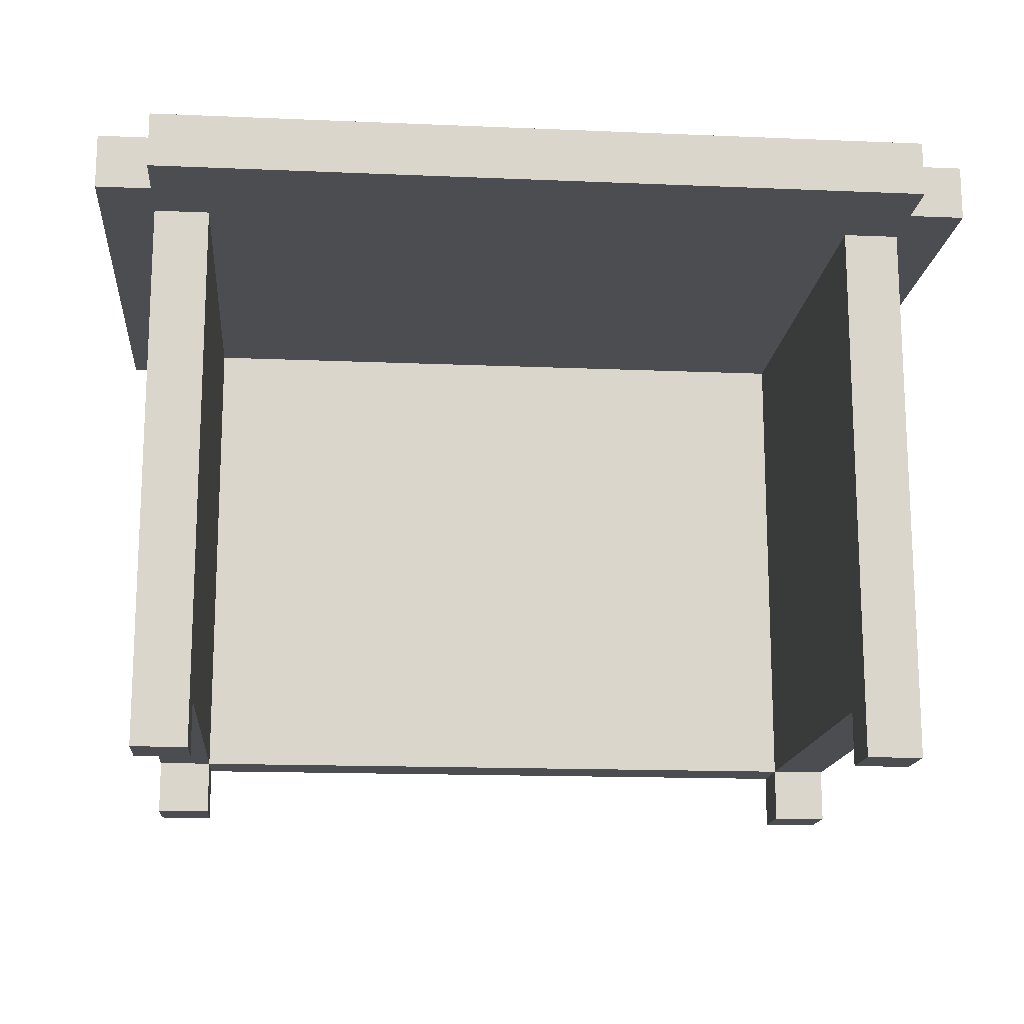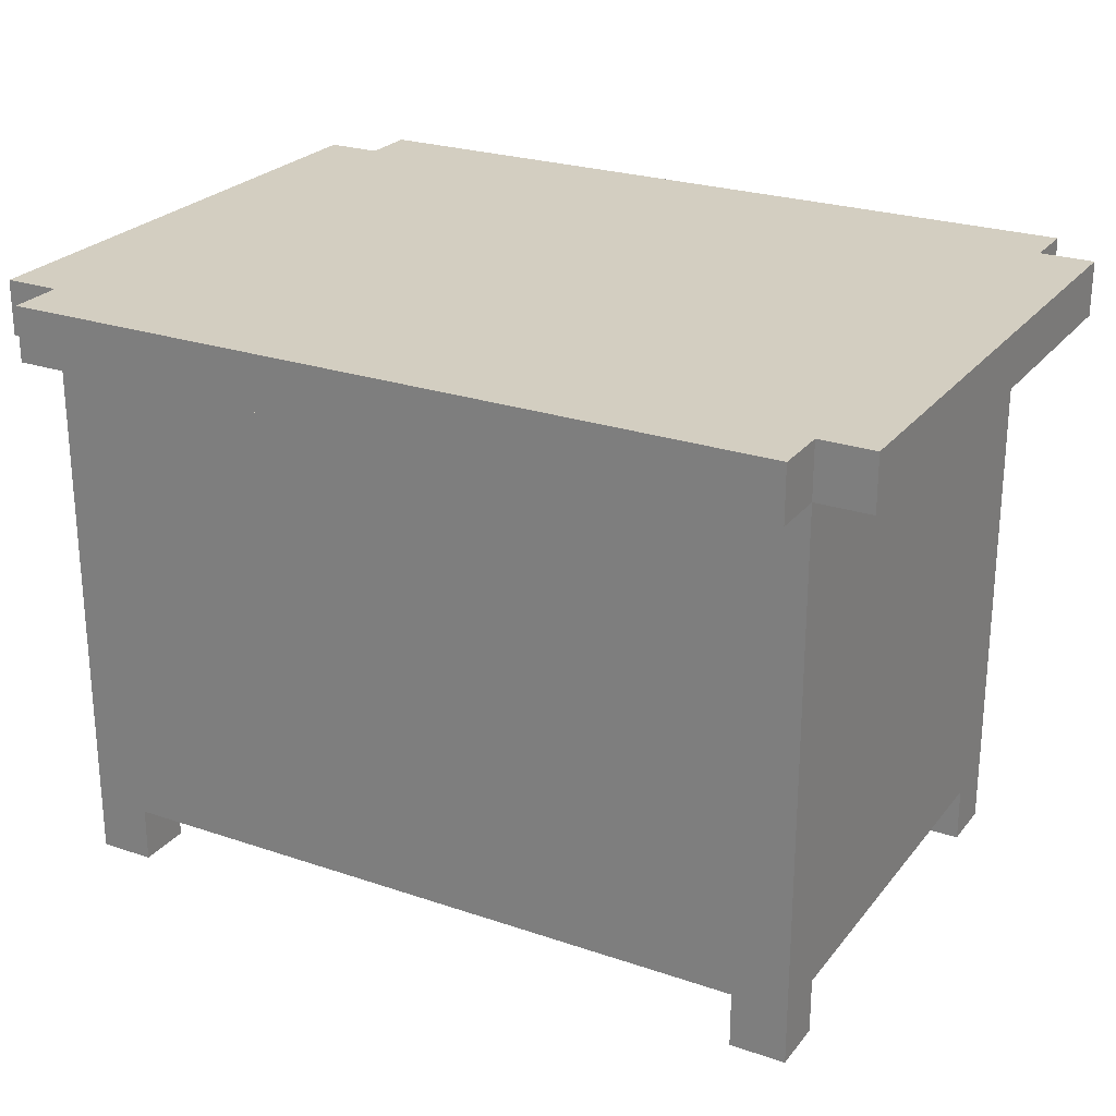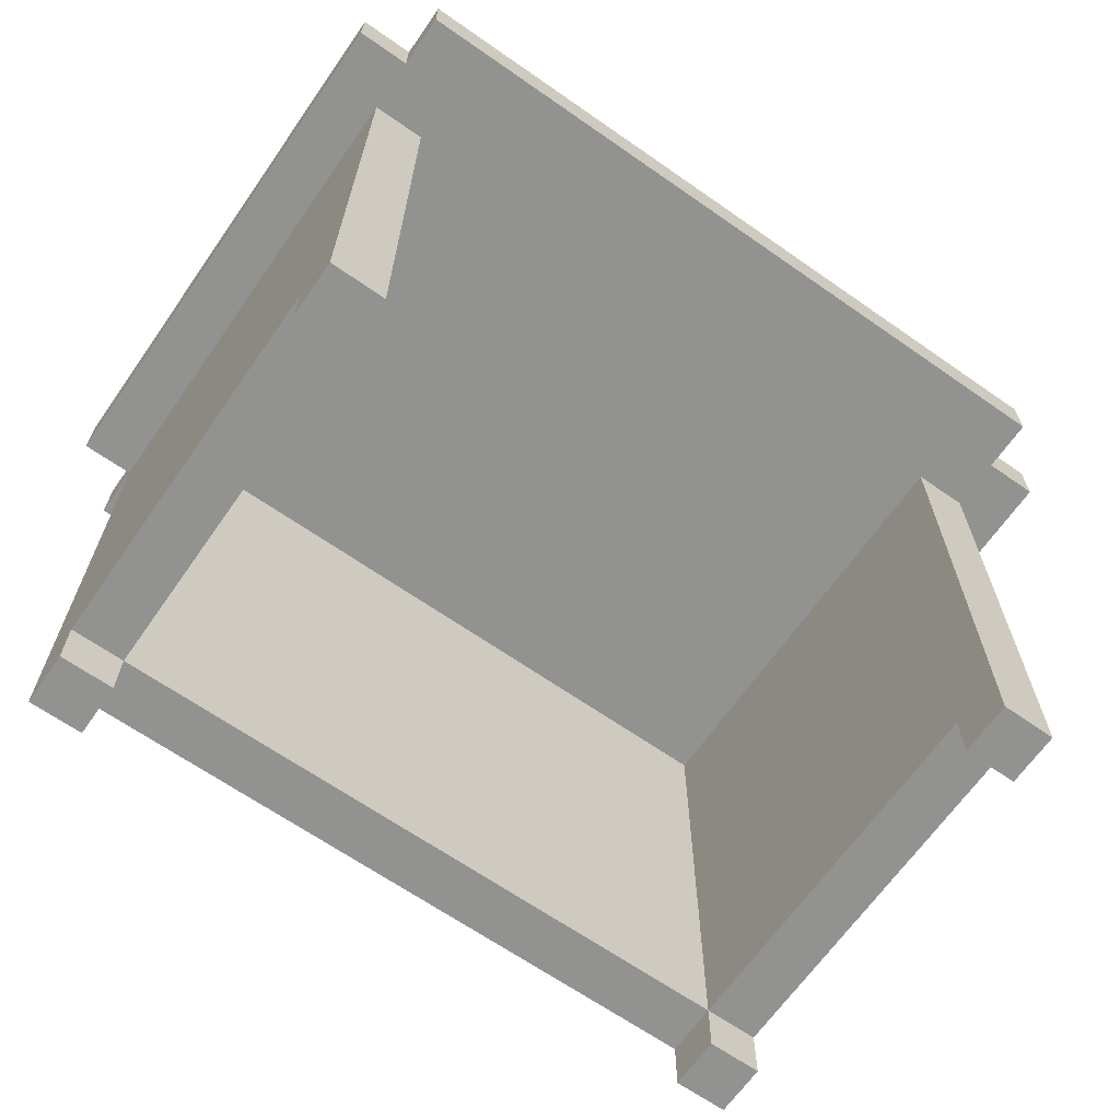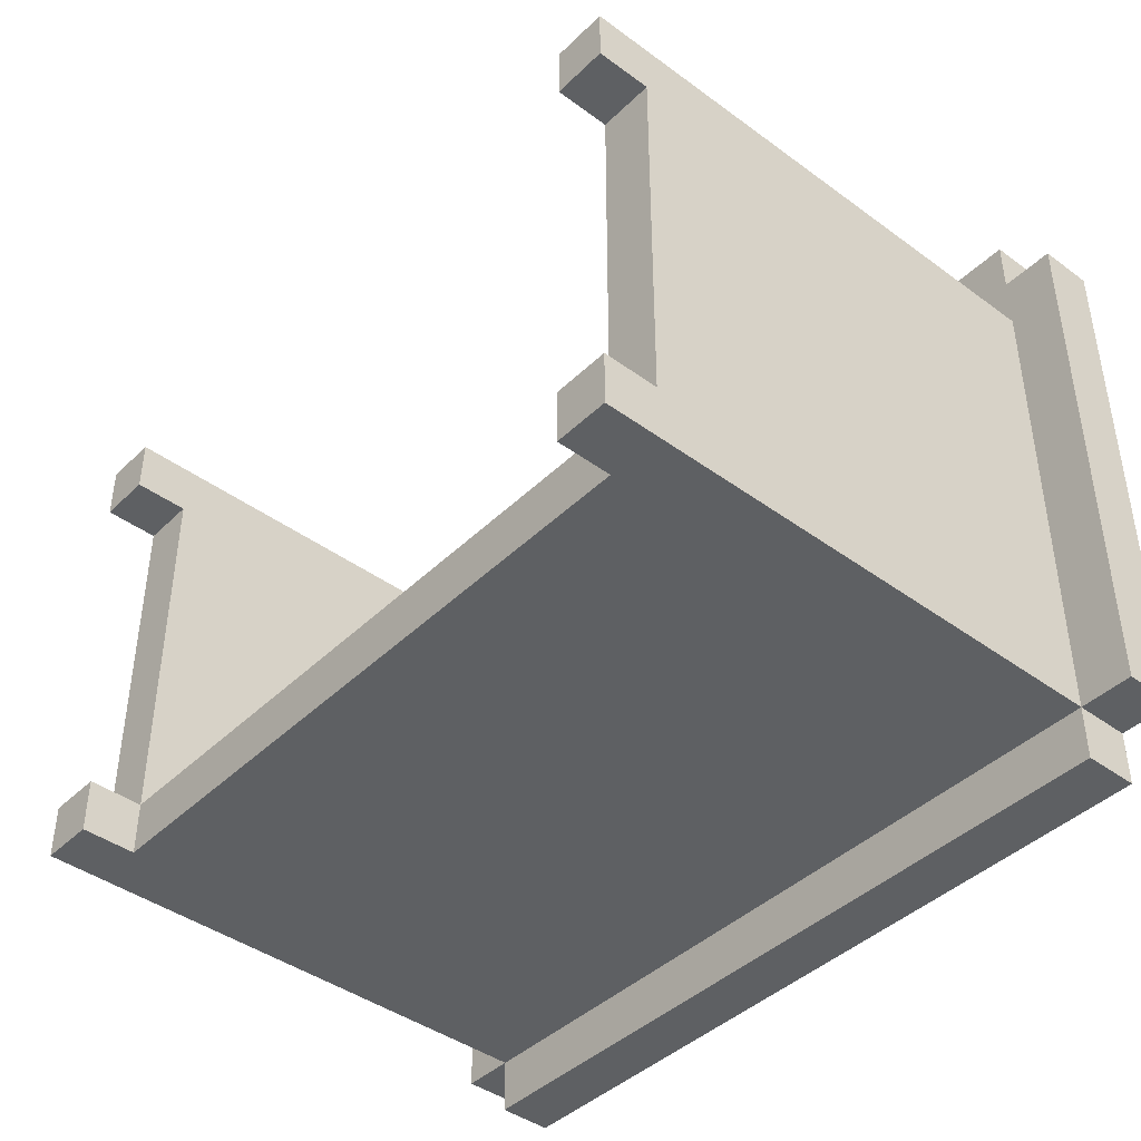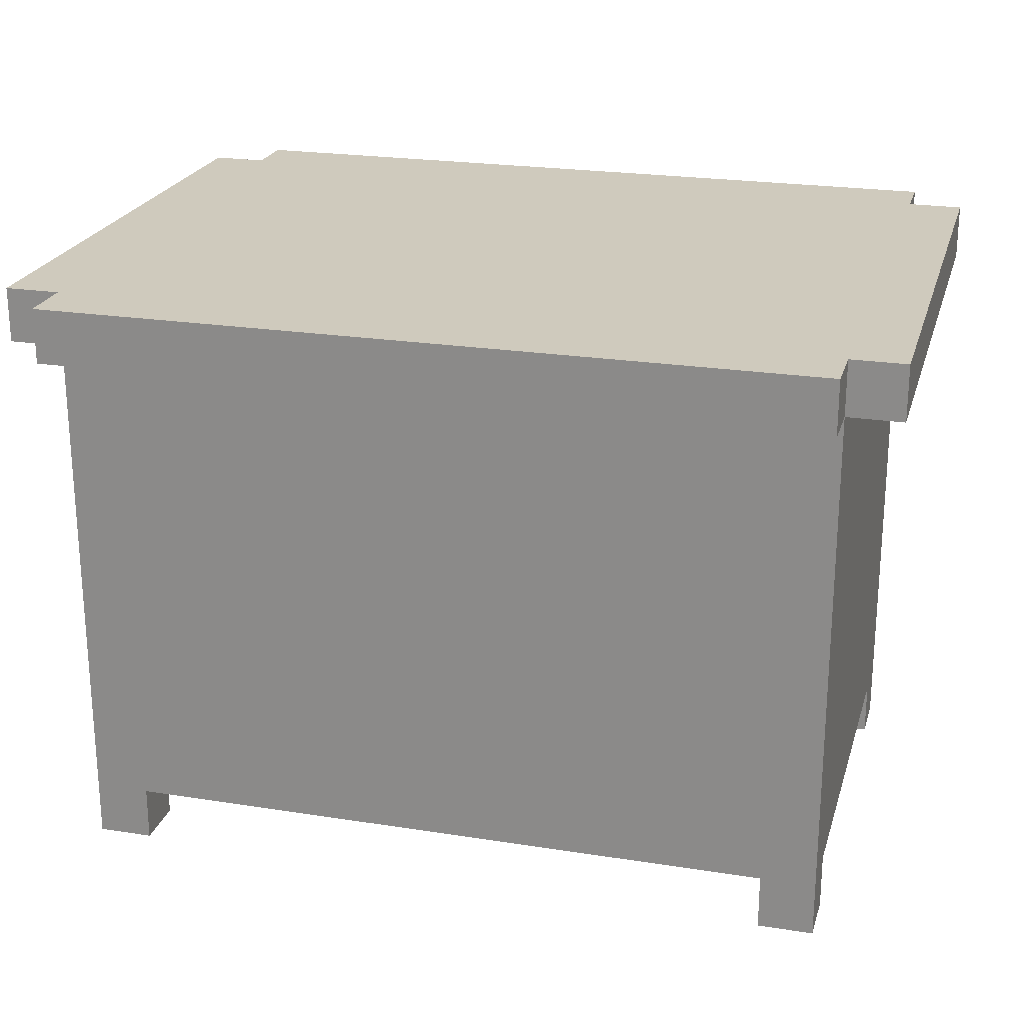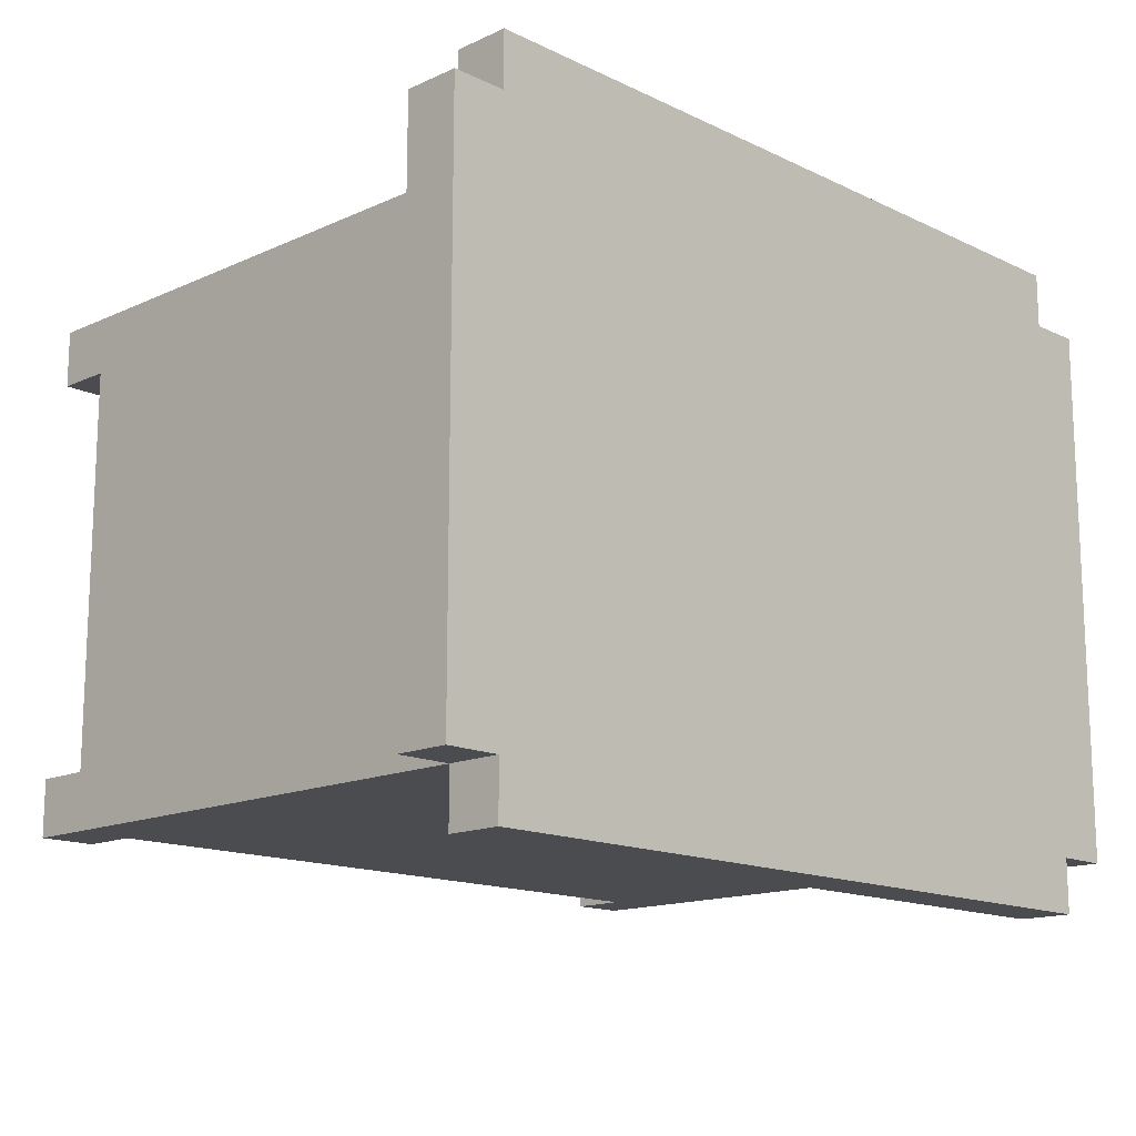
<metadata>
{"format":"obj","ext":"obj","renderer":"f3d","projection":"perspective","resolution":1024,"background":"white","views":[{"elev":-15.7,"azim":-5.1,"up":"+Y"},{"elev":24.9,"azim":-151.1,"up":"+Y"},{"elev":-66.2,"azim":-35.0,"up":"+Y"},{"elev":-42.4,"azim":48.8,"up":"+Z"},{"elev":22.9,"azim":-164.9,"up":"+Y"},{"elev":-14.8,"azim":134.3,"up":"+Z"}]}
</metadata>
<code>
o
v 10.3 1 -0.3
v 10.3 1 -1.3
v 10.3 1.1 -0.3
v 10.3 1.1 -1.3
v 10.4 0 -0.4
v 10.4 0 -0.5
v 10.4 0 -1.2
v 10.4 0 -1.3
v 10.4 0.1 -0.4
v 10.4 0.1 -0.5
v 10.4 0.1 -1.2
v 10.4 0.1 -1.3
v 10.4 1 -0.2
v 10.4 1 -0.3
v 10.4 1 -0.4
v 10.4 1 -0.5
v 10.4 1 -1.2
v 10.4 1 -1.3
v 10.4 1 -1.4
v 10.4 1.1 -0.2
v 10.4 1.1 -0.3
v 10.4 1.1 -1.3
v 10.4 1.1 -1.4
v 11.7 0 -0.4
v 11.7 0 -0.5
v 11.7 0 -1.2
v 11.7 0 -1.3
v 11.7 0.1 -0.4
v 11.7 0.1 -0.5
v 11.7 0.1 -1.2
v 11.7 0.1 -1.3
v 11.7 1 -0.4
v 11.7 1 -0.5
v 11.7 1 -1.2
v 10.5 0 -0.4
v 10.5 0 -0.5
v 10.5 0 -1.2
v 10.5 0 -1.3
v 10.5 0.1 -0.4
v 10.5 0.1 -0.5
v 10.5 0.1 -1.2
v 10.5 0.1 -1.3
v 10.5 1 -0.4
v 10.5 1 -0.5
v 10.5 1 -1.2
v 11.8 0 -0.4
v 11.8 0 -0.5
v 11.8 0 -1.2
v 11.8 0 -1.3
v 11.8 0.1 -0.4
v 11.8 0.1 -0.5
v 11.8 0.1 -1.2
v 11.8 0.1 -1.3
v 11.8 1 -0.2
v 11.8 1 -0.3
v 11.8 1 -0.4
v 11.8 1 -0.5
v 11.8 1 -1.2
v 11.8 1 -1.3
v 11.8 1 -1.4
v 11.8 1.1 -0.2
v 11.8 1.1 -0.3
v 11.8 1.1 -1.3
v 11.8 1.1 -1.4
v 11.9 1 -0.3
v 11.9 1 -1.3
v 11.9 1.1 -0.3
v 11.9 1.1 -1.3
v 10.4 1 -0.2
v 10.4 1.1 -0.2
v 11.8 1 -0.2
v 11.8 1.1 -0.2
v 10.3 1 -0.3
v 10.3 1.1 -0.3
v 10.4 1 -0.3
v 10.4 1.1 -0.3
v 11.8 1 -0.3
v 11.8 1.1 -0.3
v 11.9 1 -0.3
v 11.9 1.1 -0.3
v 10.4 0 -0.4
v 10.4 0.1 -0.4
v 10.4 1 -0.4
v 10.5 0 -0.4
v 10.5 0.1 -0.4
v 10.5 1 -0.4
v 11.7 0 -0.4
v 11.7 0.1 -0.4
v 11.7 1 -0.4
v 11.8 0 -0.4
v 11.8 0.1 -0.4
v 11.8 1 -0.4
v 10.4 0 -1.2
v 10.4 0.1 -1.2
v 10.5 0 -1.2
v 10.5 0.1 -1.2
v 10.5 1 -1.2
v 11.7 0 -1.2
v 11.7 0.1 -1.2
v 11.7 1 -1.2
v 11.8 0 -1.2
v 11.8 0.1 -1.2
v 10.4 0 -0.5
v 10.4 0.1 -0.5
v 10.5 0 -0.5
v 10.5 0.1 -0.5
v 11.7 0 -0.5
v 11.7 0.1 -0.5
v 11.8 0 -0.5
v 11.8 0.1 -0.5
v 10.3 1 -1.3
v 10.3 1.1 -1.3
v 10.4 0 -1.3
v 10.4 0.1 -1.3
v 10.4 1 -1.3
v 10.4 1.1 -1.3
v 10.5 0 -1.3
v 10.5 0.1 -1.3
v 10.5 1 -1.3
v 11.7 0 -1.3
v 11.7 0.1 -1.3
v 11.7 1 -1.3
v 11.8 0 -1.3
v 11.8 0.1 -1.3
v 11.8 1 -1.3
v 11.8 1.1 -1.3
v 11.9 1 -1.3
v 11.9 1.1 -1.3
v 10.4 1 -1.4
v 10.4 1.1 -1.4
v 11.8 1 -1.4
v 11.8 1.1 -1.4
v 10.4 0 -0.4
v 10.5 0 -0.4
v 11.7 0 -0.4
v 11.8 0 -0.4
v 10.4 0 -0.5
v 10.5 0 -0.5
v 11.7 0 -0.5
v 11.8 0 -0.5
v 10.4 0 -1.2
v 10.5 0 -1.2
v 11.7 0 -1.2
v 11.8 0 -1.2
v 10.4 0 -1.3
v 10.5 0 -1.3
v 11.7 0 -1.3
v 11.8 0 -1.3
v 10.4 0.1 -0.5
v 10.5 0.1 -0.5
v 11.7 0.1 -0.5
v 11.8 0.1 -0.5
v 10.4 0.1 -1.2
v 10.5 0.1 -1.2
v 11.7 0.1 -1.2
v 11.8 0.1 -1.2
v 10.5 0.1 -1.3
v 11.7 0.1 -1.3
v 10.4 1 -0.2
v 11.8 1 -0.2
v 10.3 1 -0.3
v 10.4 1 -0.3
v 11.8 1 -0.3
v 11.9 1 -0.3
v 10.4 1 -0.4
v 10.5 1 -0.4
v 11.7 1 -0.4
v 11.8 1 -0.4
v 10.4 1 -0.5
v 10.5 1 -0.5
v 11.7 1 -0.5
v 11.8 1 -0.5
v 10.4 1 -1.2
v 10.5 1 -1.2
v 11.7 1 -1.2
v 11.8 1 -1.2
v 10.3 1 -1.3
v 10.4 1 -1.3
v 10.5 1 -1.3
v 11.7 1 -1.3
v 11.8 1 -1.3
v 11.9 1 -1.3
v 10.4 1 -1.4
v 11.8 1 -1.4
v 10.4 1.1 -0.2
v 11.8 1.1 -0.2
v 10.3 1.1 -0.3
v 10.4 1.1 -0.3
v 11.8 1.1 -0.3
v 11.9 1.1 -0.3
v 10.3 1.1 -1.3
v 10.4 1.1 -1.3
v 11.8 1.1 -1.3
v 11.9 1.1 -1.3
v 10.4 1.1 -1.4
v 11.8 1.1 -1.4
f 3 2 1
f 4 2 3
f 9 6 5
f 10 6 9
f 11 8 7
f 12 8 11
f 15 10 9
f 16 11 10
f 16 10 15
f 17 12 11
f 17 11 16
f 18 12 17
f 20 14 13
f 21 14 20
f 22 19 18
f 23 19 22
f 28 25 24
f 29 25 28
f 30 27 26
f 31 27 30
f 32 29 28
f 33 30 29
f 33 29 32
f 34 30 33
f 35 36 39
f 39 36 40
f 37 38 41
f 41 38 42
f 39 40 43
f 40 41 44
f 43 40 44
f 44 41 45
f 46 47 50
f 50 47 51
f 48 49 52
f 52 49 53
f 50 51 56
f 51 52 57
f 56 51 57
f 52 53 58
f 57 52 58
f 58 53 59
f 54 55 61
f 61 55 62
f 59 60 63
f 63 60 64
f 65 66 67
f 67 66 68
f 71 70 69
f 72 70 71
f 75 74 73
f 76 74 75
f 79 78 77
f 80 78 79
f 84 82 81
f 85 83 82
f 85 82 84
f 86 83 85
f 90 88 87
f 91 89 88
f 91 88 90
f 92 89 91
f 95 94 93
f 96 94 95
f 99 97 96
f 100 97 99
f 101 99 98
f 102 99 101
f 103 104 105
f 105 104 106
f 107 108 109
f 109 108 110
f 111 112 115
f 115 112 116
f 113 114 117
f 114 115 118
f 117 114 118
f 118 115 119
f 118 119 121
f 121 119 122
f 120 121 123
f 121 122 124
f 123 121 124
f 124 122 125
f 125 126 127
f 127 126 128
f 129 130 131
f 131 130 132
f 137 134 133
f 138 134 137
f 139 136 135
f 140 136 139
f 145 142 141
f 146 142 145
f 147 144 143
f 148 144 147
f 153 150 149
f 154 150 153
f 155 152 151
f 156 152 155
f 157 155 154
f 158 155 157
f 162 160 159
f 163 160 162
f 165 162 161
f 165 164 163
f 165 163 162
f 166 164 165
f 167 164 166
f 168 164 167
f 169 165 161
f 170 167 166
f 171 167 170
f 172 164 168
f 173 169 161
f 174 171 170
f 175 171 174
f 176 164 172
f 177 173 161
f 178 173 177
f 181 164 176
f 182 164 181
f 183 180 179
f 183 181 180
f 183 179 178
f 184 181 183
f 185 186 188
f 188 186 189
f 187 188 191
f 189 190 191
f 188 189 191
f 191 190 192
f 192 190 193
f 193 190 194
f 192 193 195
f 195 193 196

</code>
